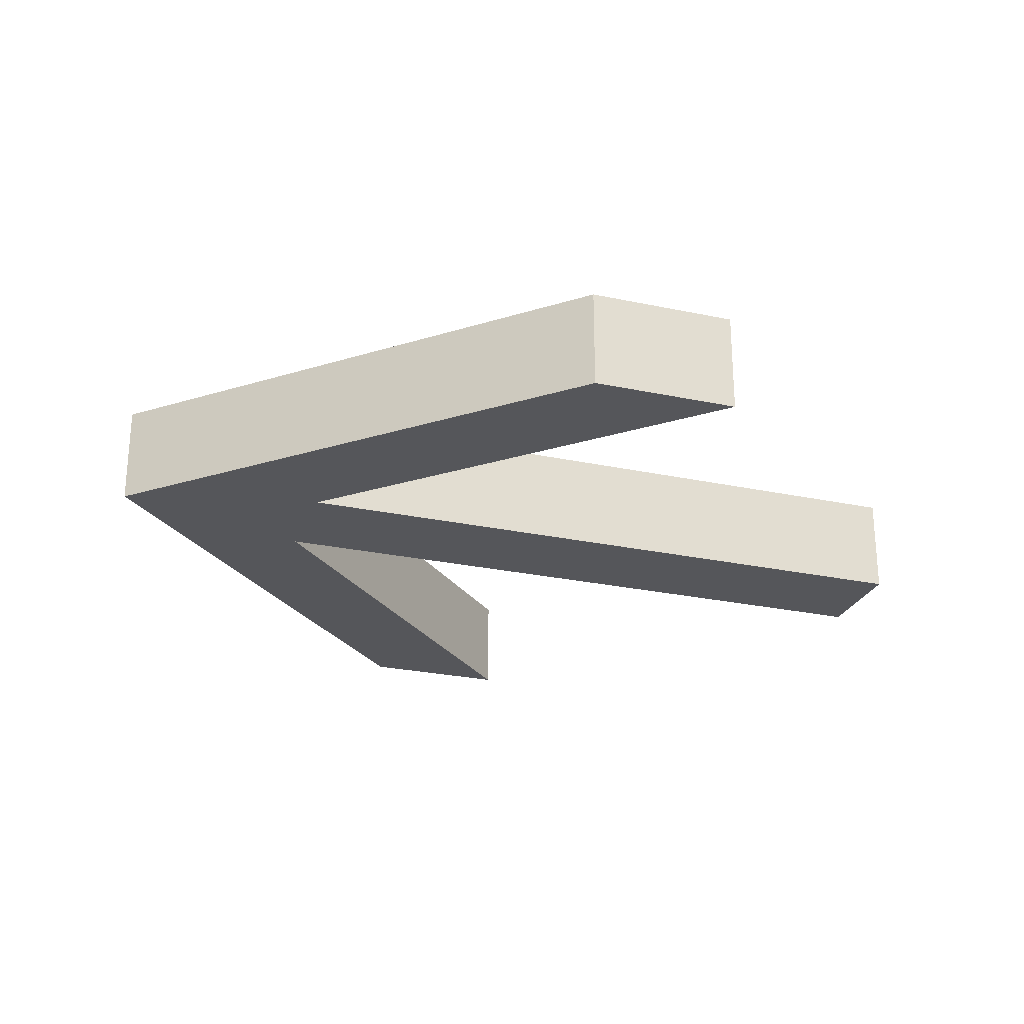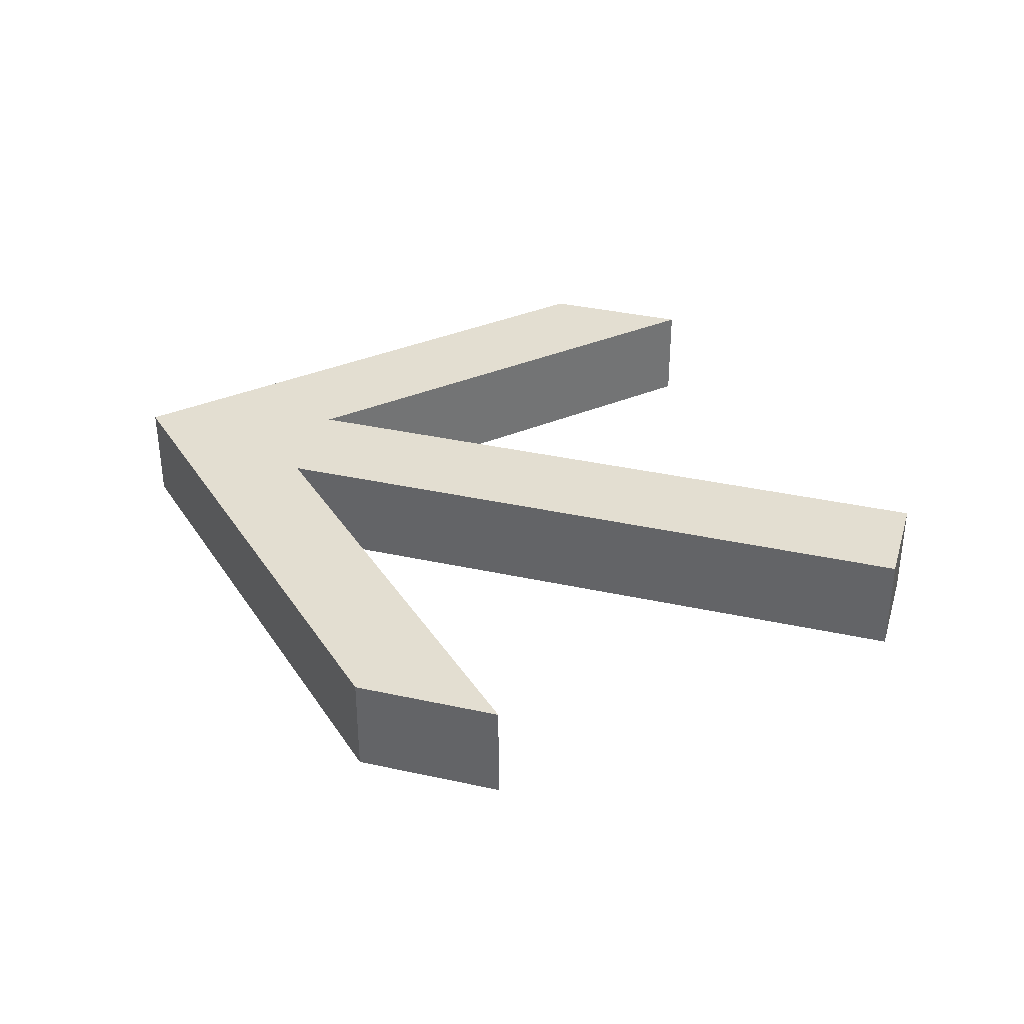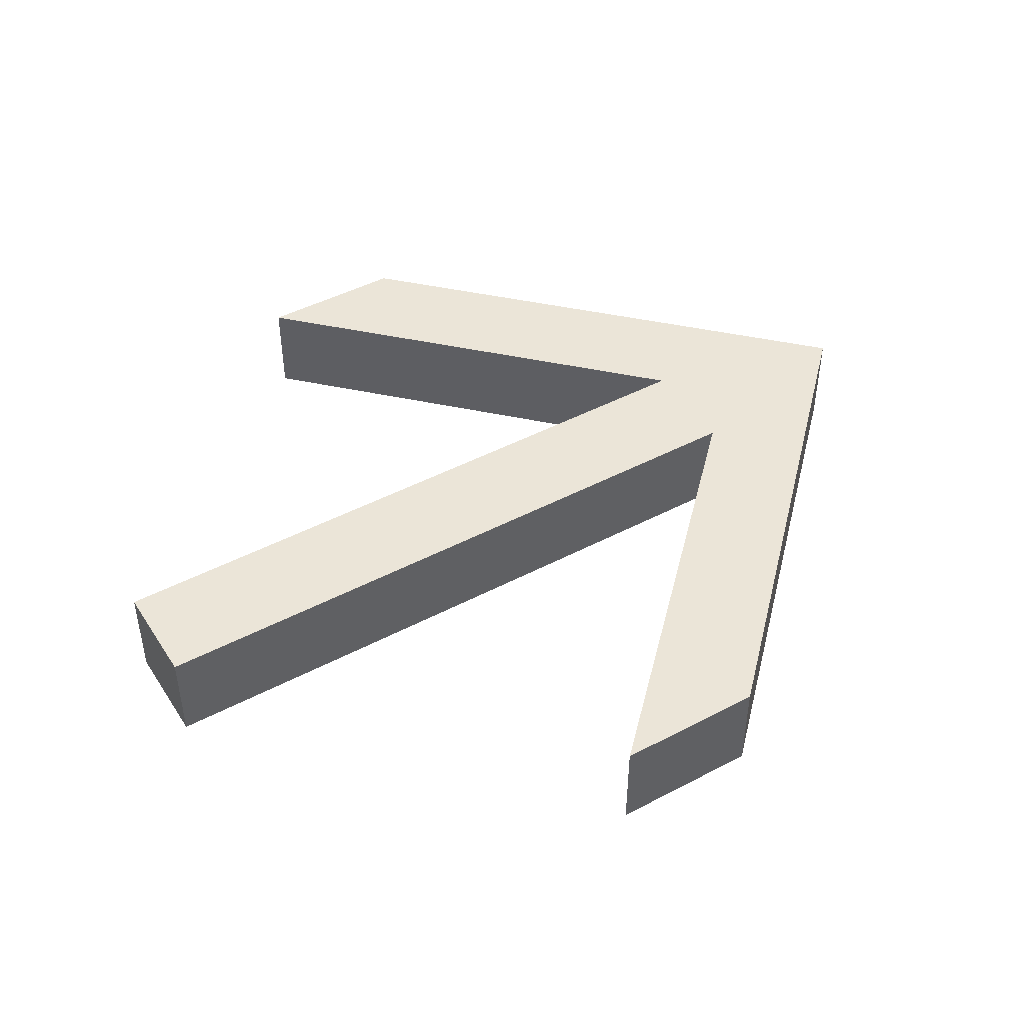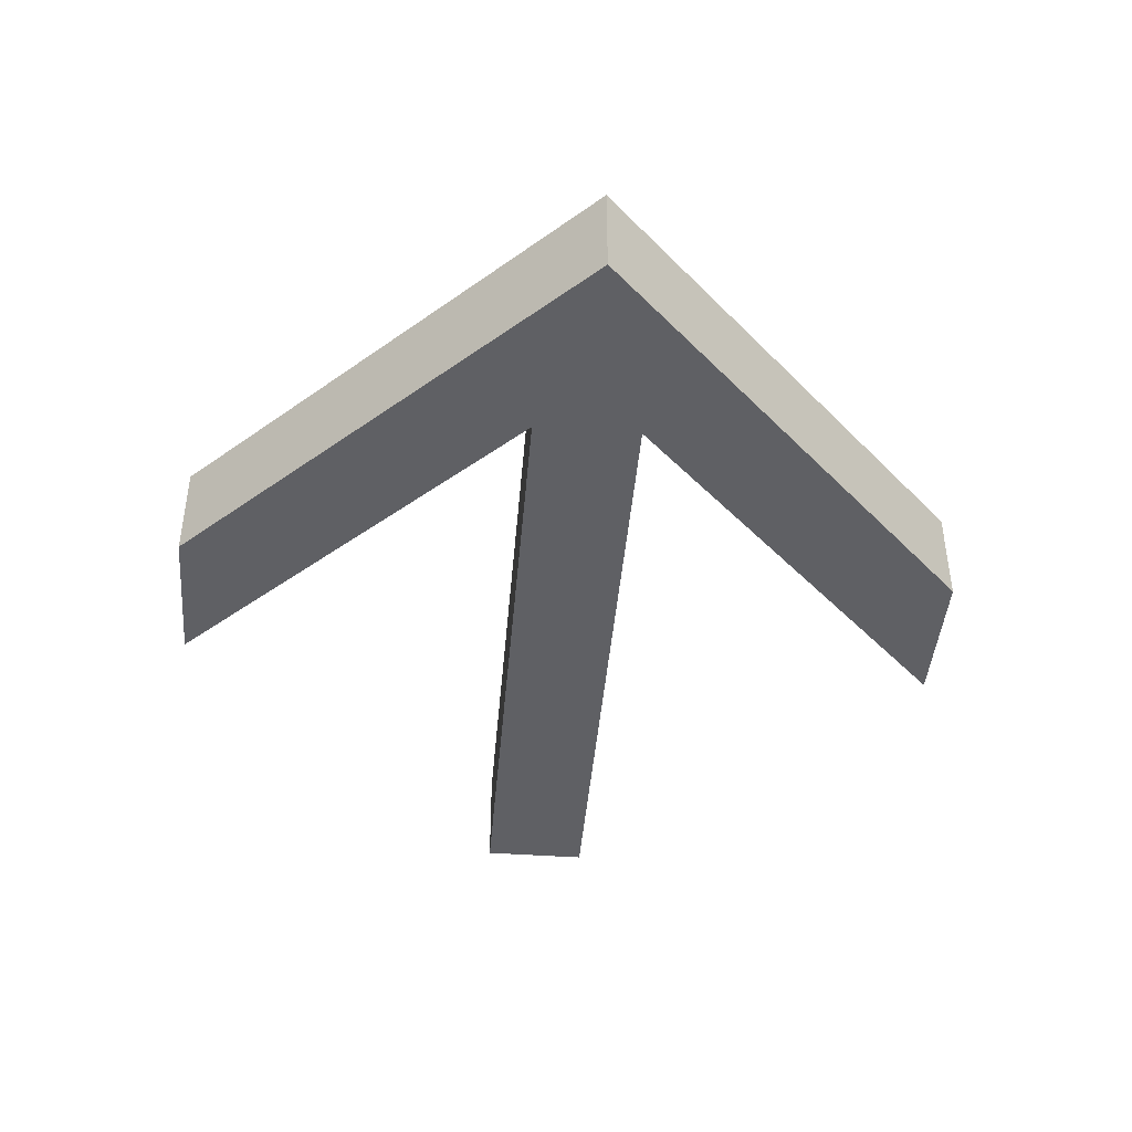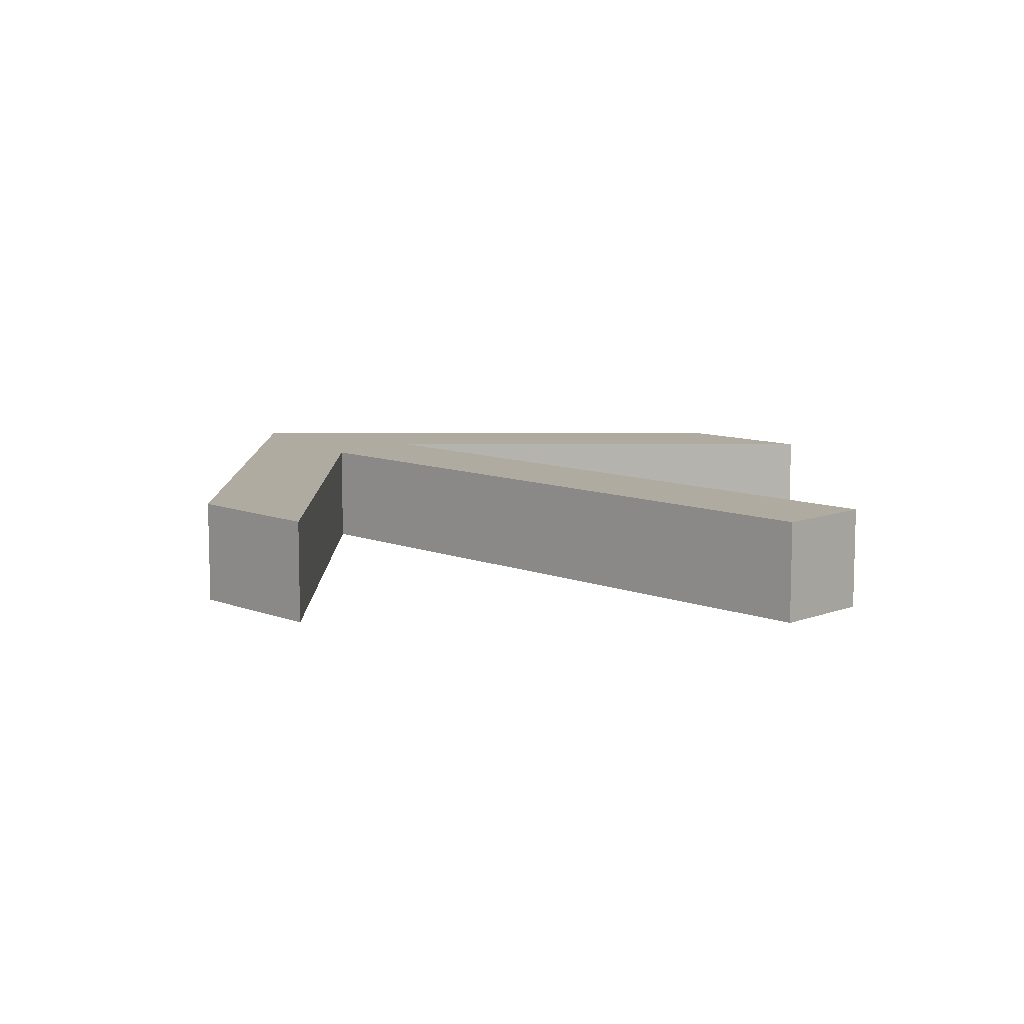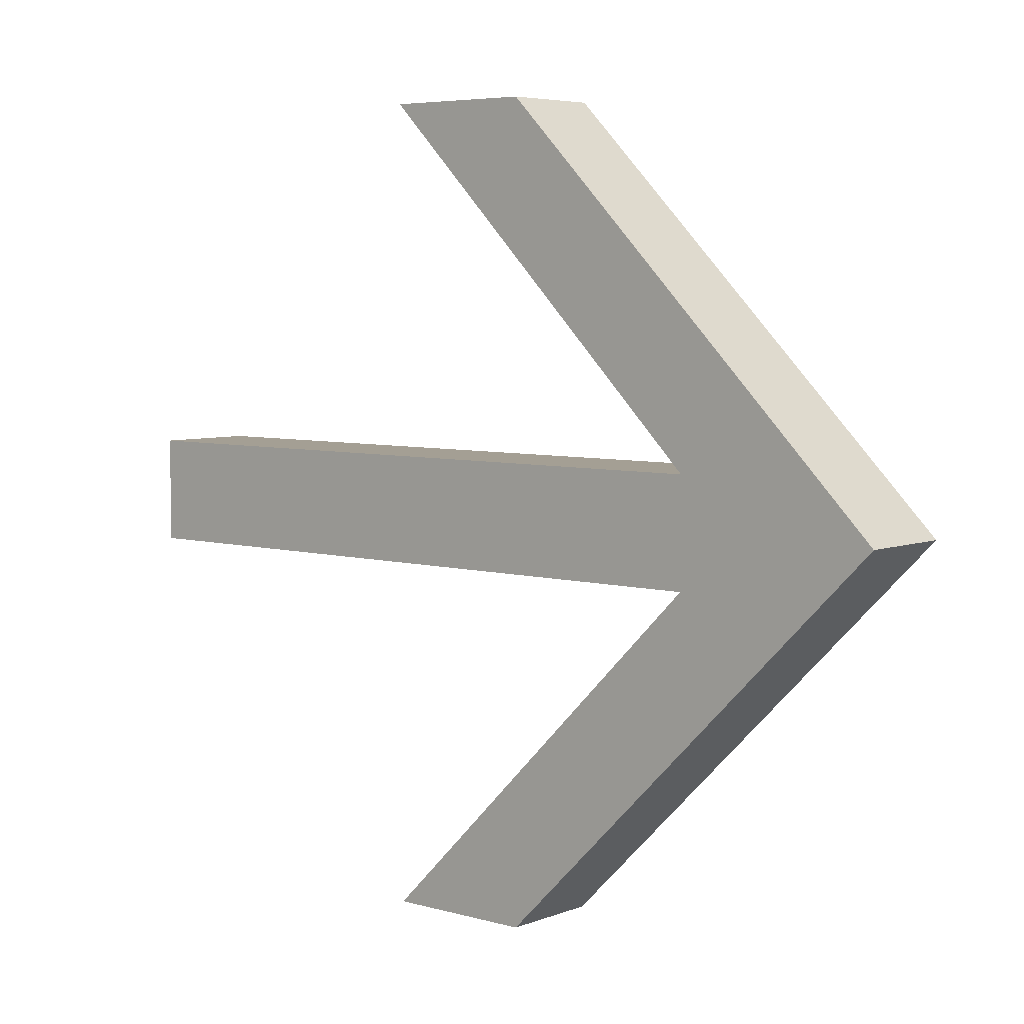
<metadata>
{"format":"obj","ext":"obj","renderer":"f3d","projection":"perspective","resolution":1024,"background":"white","views":[{"elev":-26.0,"azim":161.3,"up":"+Y"},{"elev":36.0,"azim":-163.9,"up":"+Y"},{"elev":46.0,"azim":-31.1,"up":"+Y"},{"elev":-43.5,"azim":85.2,"up":"+Y"},{"elev":9.8,"azim":-134.8,"up":"+Y"},{"elev":5.6,"azim":40.7,"up":"+Z"}]}
</metadata>
<code>
o instance_0_ID4.009
v 0.5641 0 -9.225
v 2.826 0 -5.23
v -1.169 0 -9.225
v 5.177 0 -4.613
v 2.826 0 -3.996
v 0.5641 0 0
v -1.169 0 0
v -5.177 0 -3.996
v -5.177 0 -5.23
v 0.5641 1.181 -9.225
v 5.177 0 -4.613
v 0.5641 0 -9.225
v 5.177 1.181 -4.613
v 5.177 1.181 -4.613
v 0.5641 0 0
v 5.177 0 -4.613
v 0.5641 1.181 0
v 0.5641 1.181 0
v -1.169 0 0
v 0.5641 0 0
v -1.169 1.181 0
v 2.826 1.181 -3.996
v -1.169 0 0
v -1.169 1.181 0
v 2.826 0 -3.996
v 2.826 1.181 -3.996
v -5.177 0 -3.996
v 2.826 0 -3.996
v -5.177 1.181 -3.996
v -5.177 1.181 -5.23
v -5.177 0 -3.996
v -5.177 1.181 -3.996
v -5.177 0 -5.23
v -5.177 1.181 -5.23
v 2.826 0 -5.23
v -5.177 0 -5.23
v 2.826 1.181 -5.23
v -1.169 1.181 -9.225
v 2.826 0 -5.23
v 2.826 1.181 -5.23
v -1.169 0 -9.225
v -1.169 1.181 -9.225
v 0.5641 0 -9.225
v -1.169 0 -9.225
v 0.5641 1.181 -9.225
v 0.5641 1.181 0
v 2.826 1.181 -3.996
v -1.169 1.181 0
v 5.177 1.181 -4.613
v 2.826 1.181 -5.23
v 0.5641 1.181 -9.225
v -1.169 1.181 -9.225
v -5.177 1.181 -5.23
v -5.177 1.181 -3.996
f 1 2 3
f 2 1 4
f 2 4 5
f 5 6 7
f 6 5 4
f 2 8 9
f 8 2 5
f 10 11 12
f 11 10 13
f 14 15 16
f 15 14 17
f 18 19 20
f 19 18 21
f 22 23 24
f 23 22 25
f 26 27 28
f 27 26 29
f 30 31 32
f 31 30 33
f 34 35 36
f 35 34 37
f 38 39 40
f 39 38 41
f 42 43 44
f 43 42 45
f 46 47 48
f 47 46 49
f 47 49 50
f 50 51 52
f 51 50 49
f 47 53 54
f 53 47 50

</code>
